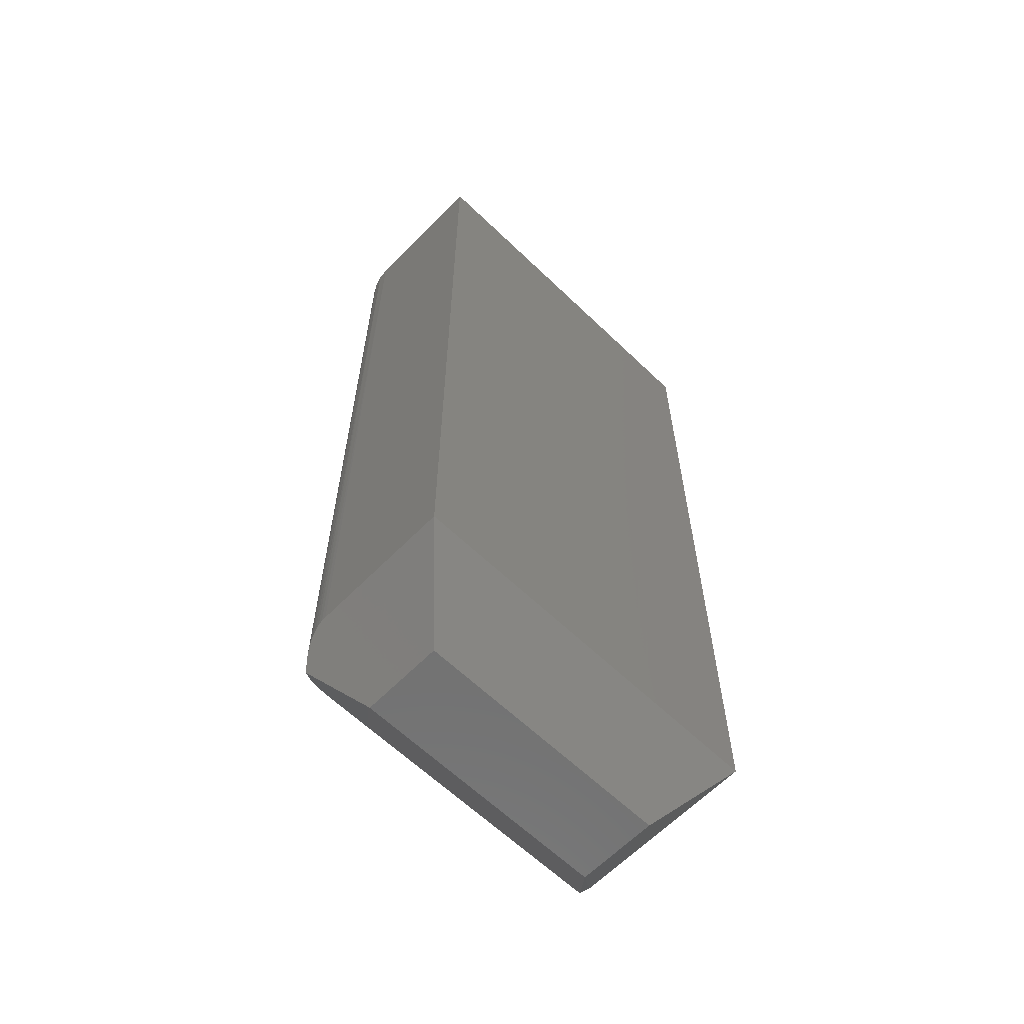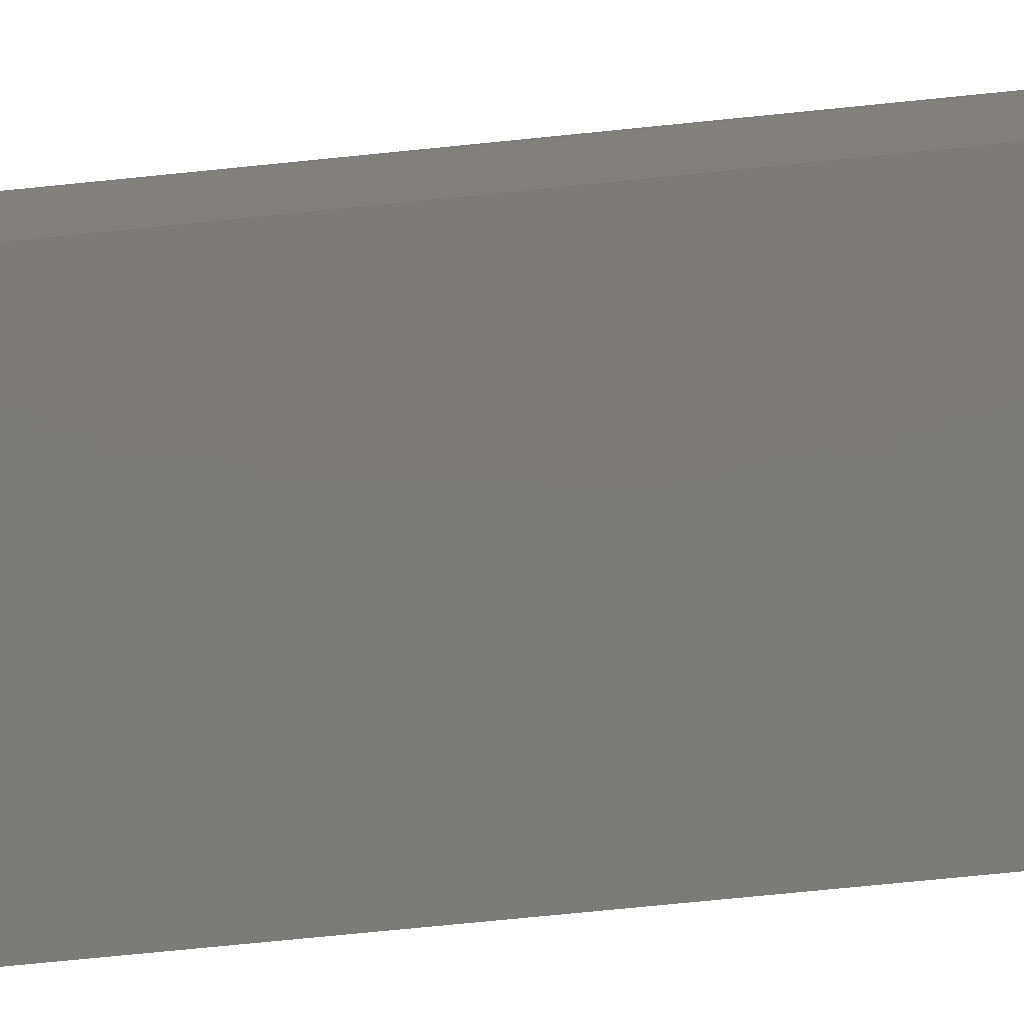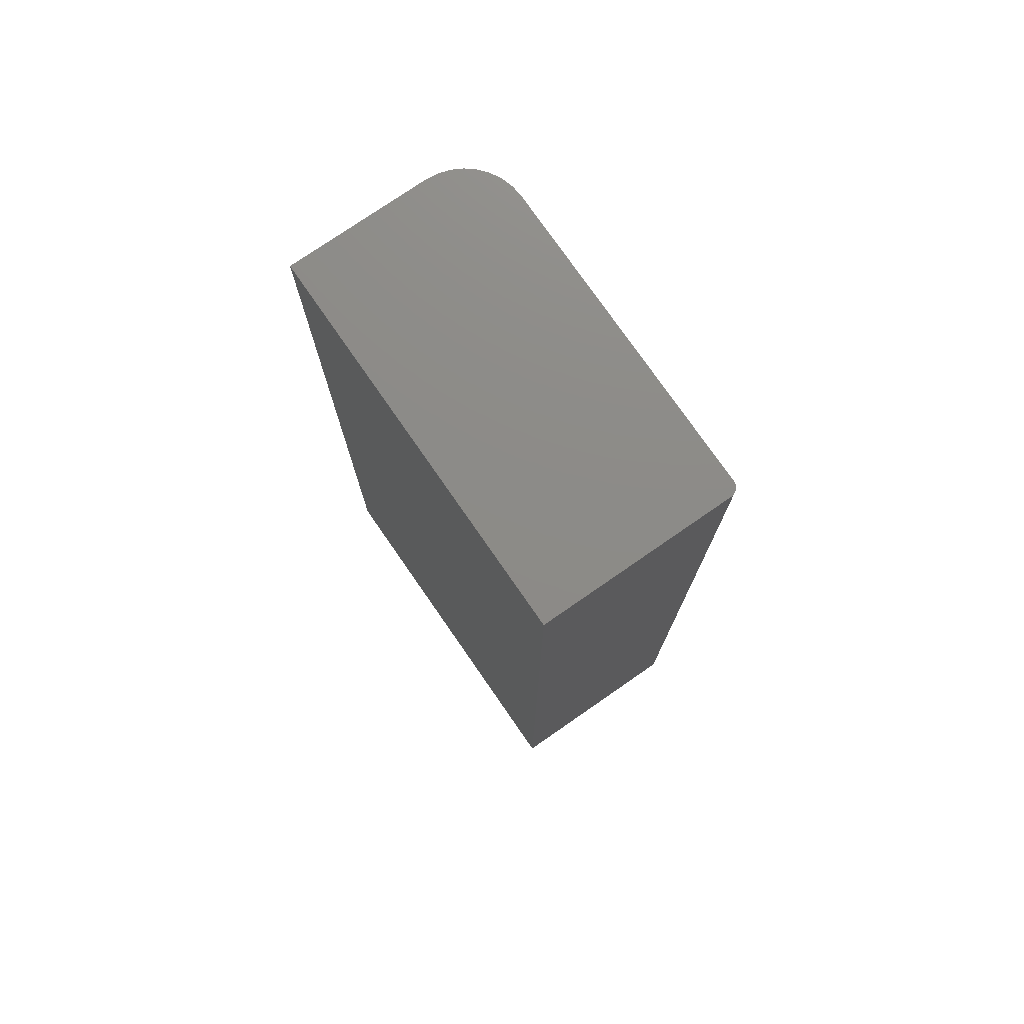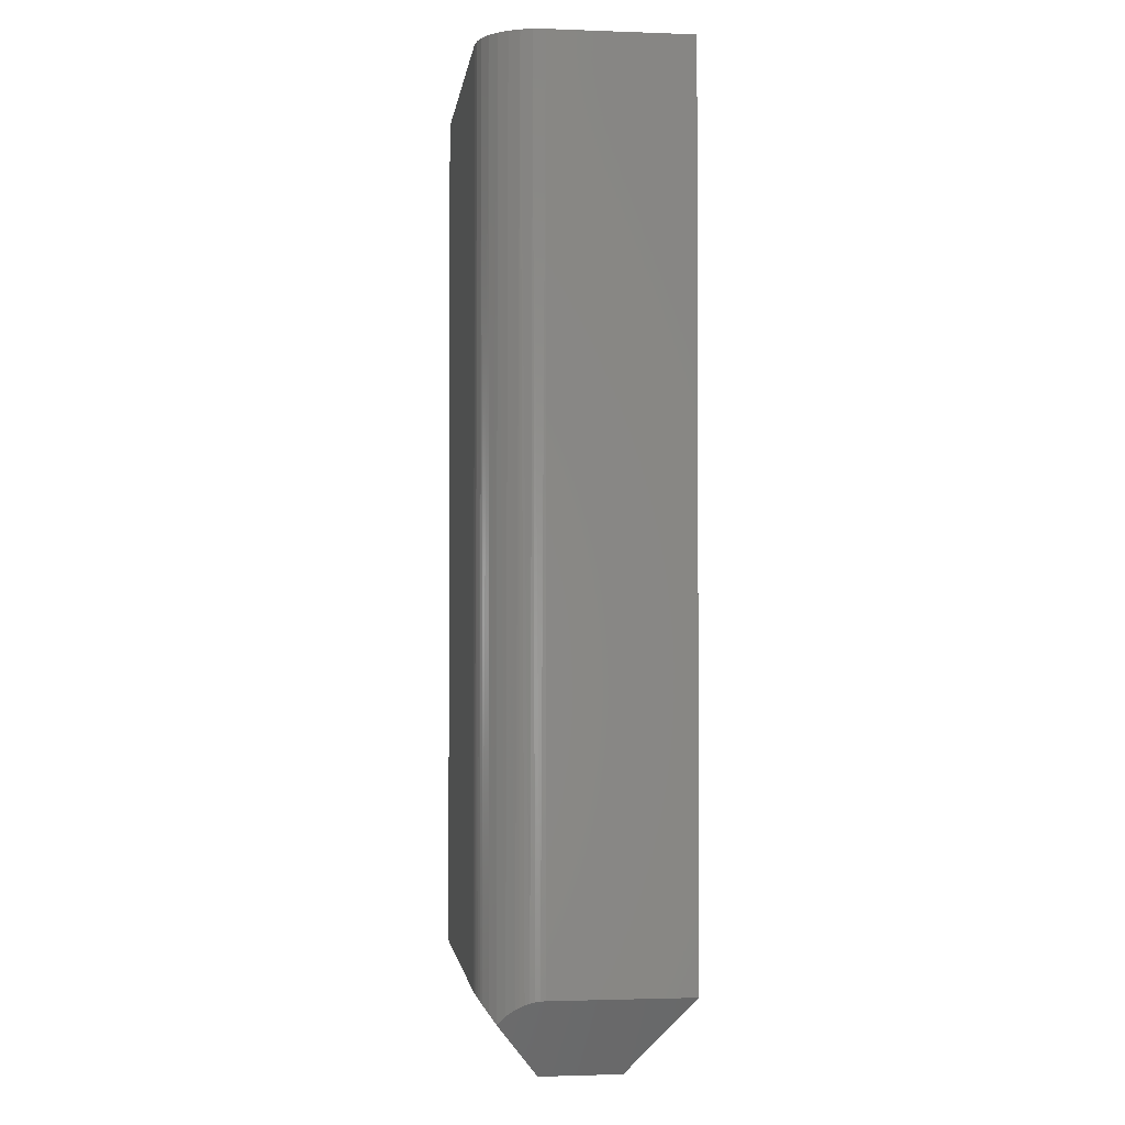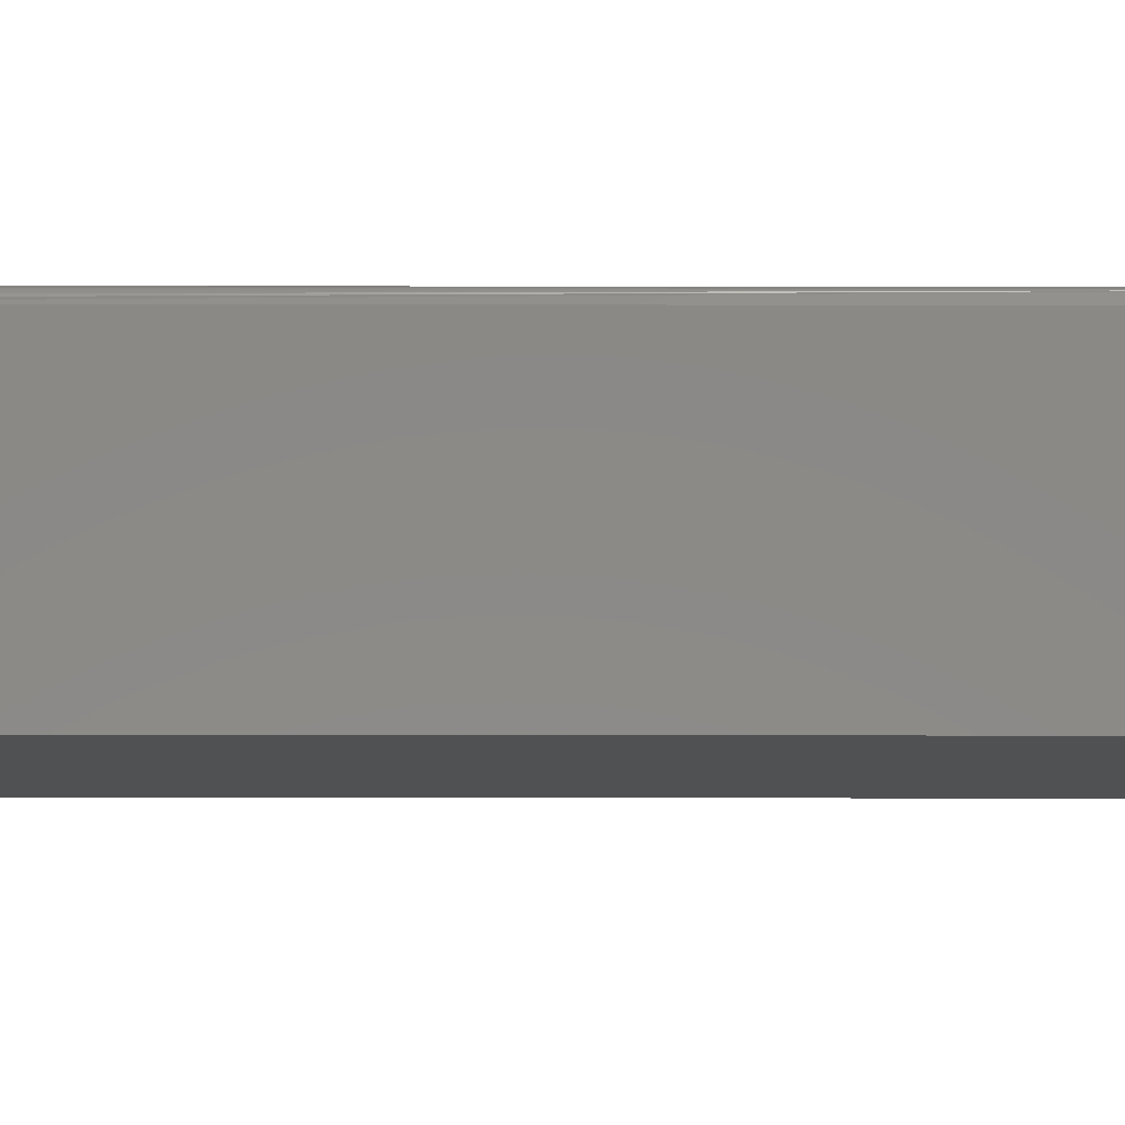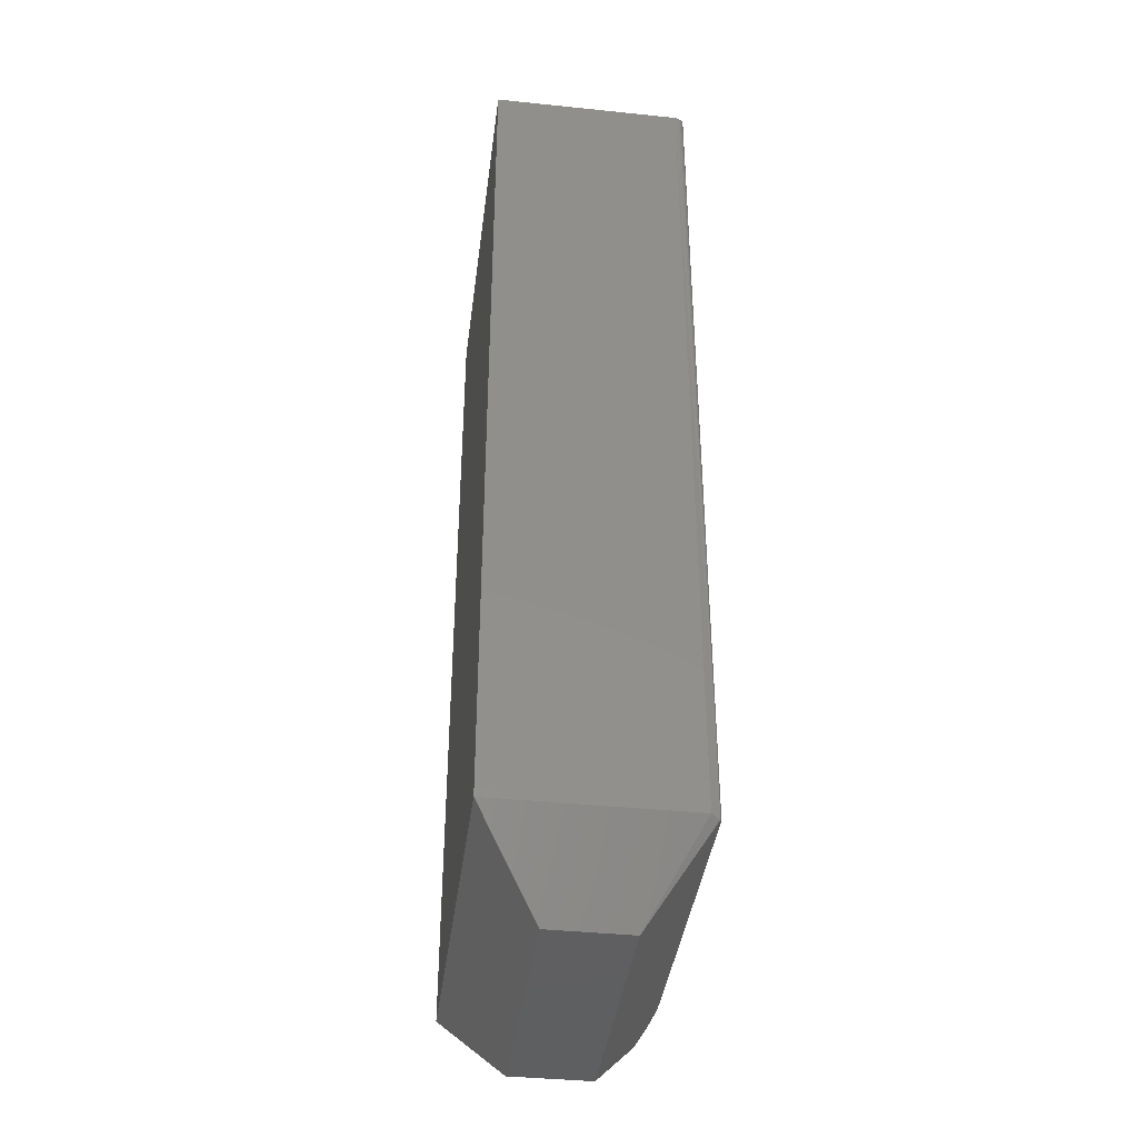
<metadata>
{"format":"stl","ext":"stl","renderer":"f3d","projection":"perspective","resolution":1024,"background":"white","views":[{"elev":-62.5,"azim":-44.2,"up":"+Z"},{"elev":-74.5,"azim":-84.3,"up":"+Y"},{"elev":76.2,"azim":55.3,"up":"+Z"},{"elev":-1.9,"azim":-97.4,"up":"+Z"},{"elev":-7.3,"azim":89.6,"up":"+Y"},{"elev":-39.7,"azim":82.7,"up":"+Z"}]}
</metadata>
<code>
# stl→obj: 47 verts, 90 faces
v -0.115 0.07616 0.05988
v -0.1289 0.06936 0.05081
v -0.1222 0.07333 0.05611
v -0.1187 0.07487 0.05816
v 0.1016 0.03125 0
v -0.1016 0.03125 0
v -0.1016 0.07812 0.0625
v 0.1406 0.07812 0.0625
v 0.143 0.07774 0.06199
v 0.1452 0.07667 0.06056
v 0.1484 0.07031 0.0625
v -0.1347 0.0644 0.04419
v -0.1113 0.0771 0.06114
v -0.1074 0.07776 0.06201
v -0.1045 0.07803 0.06238
v 0.1406 0.07812 0.75
v -0.1016 0.07812 0.75
v 0.1484 0.07031 0.75
v 0.1483 0.07184 0.75
v -0.1276 0.07023 0.75
v -0.1347 0.0644 0.75
v -0.1405 0.05729 0.75
v -0.1449 0.04919 0.75
v -0.1475 0.04039 0.75
v -0.1484 0.03125 0.75
v -0.1484 -0.07812 0.75
v 0.1484 -0.07812 0.75
v -0.1195 0.07456 0.75
v 0.1478 0.0733 0.75
v 0.1471 0.07465 0.75
v 0.1461 0.07584 0.75
v 0.145 0.07681 0.75
v 0.1436 0.07753 0.75
v 0.1421 0.07797 0.75
v -0.1107 0.07722 0.75
v -0.1016 -0.03125 0
v -0.1484 -0.07812 0.0625
v -0.1484 0.03125 0.0625
v -0.1483 0.03496 0.0623
v -0.1479 0.0386 0.06173
v -0.1471 0.04224 0.06076
v -0.1461 0.04572 0.05945
v -0.1449 0.04917 0.05776
v -0.1434 0.05238 0.05579
v -0.1397 0.0585 0.05086
v 0.1484 -0.07812 0.0625
v 0.1016 -0.03125 0
f 1 2 3
f 1 3 4
f 5 6 7
f 5 7 8
f 5 8 9
f 5 9 10
f 5 10 11
f 12 2 1
f 12 1 13
f 12 13 14
f 12 14 15
f 12 15 7
f 12 7 6
f 8 7 16
f 16 7 17
f 18 19 20
f 18 20 21
f 18 21 22
f 18 22 23
f 18 23 24
f 18 24 25
f 18 25 26
f 18 26 27
f 28 20 19
f 28 19 29
f 28 29 30
f 28 30 31
f 28 31 32
f 28 32 33
f 28 33 34
f 28 34 16
f 28 16 17
f 28 17 35
f 6 36 37
f 6 37 38
f 6 38 39
f 6 39 40
f 6 40 41
f 6 41 42
f 6 42 43
f 6 43 44
f 6 44 45
f 6 45 12
f 38 37 25
f 25 37 26
f 12 21 2
f 12 45 21
f 25 39 38
f 25 24 39
f 24 40 39
f 41 40 24
f 24 23 41
f 42 41 23
f 42 23 43
f 44 43 23
f 23 22 44
f 44 22 45
f 45 22 21
f 21 20 2
f 3 2 20
f 20 28 3
f 3 28 4
f 1 4 28
f 7 15 17
f 35 17 15
f 35 15 14
f 35 14 13
f 35 13 1
f 35 1 28
f 46 11 27
f 27 11 18
f 46 47 11
f 11 47 5
f 8 34 9
f 8 16 34
f 9 34 33
f 9 33 32
f 10 9 32
f 10 32 31
f 10 31 30
f 10 30 29
f 10 29 19
f 10 19 18
f 10 18 11
f 36 6 47
f 47 6 5
f 37 46 26
f 26 46 27
f 37 36 46
f 46 36 47

</code>
